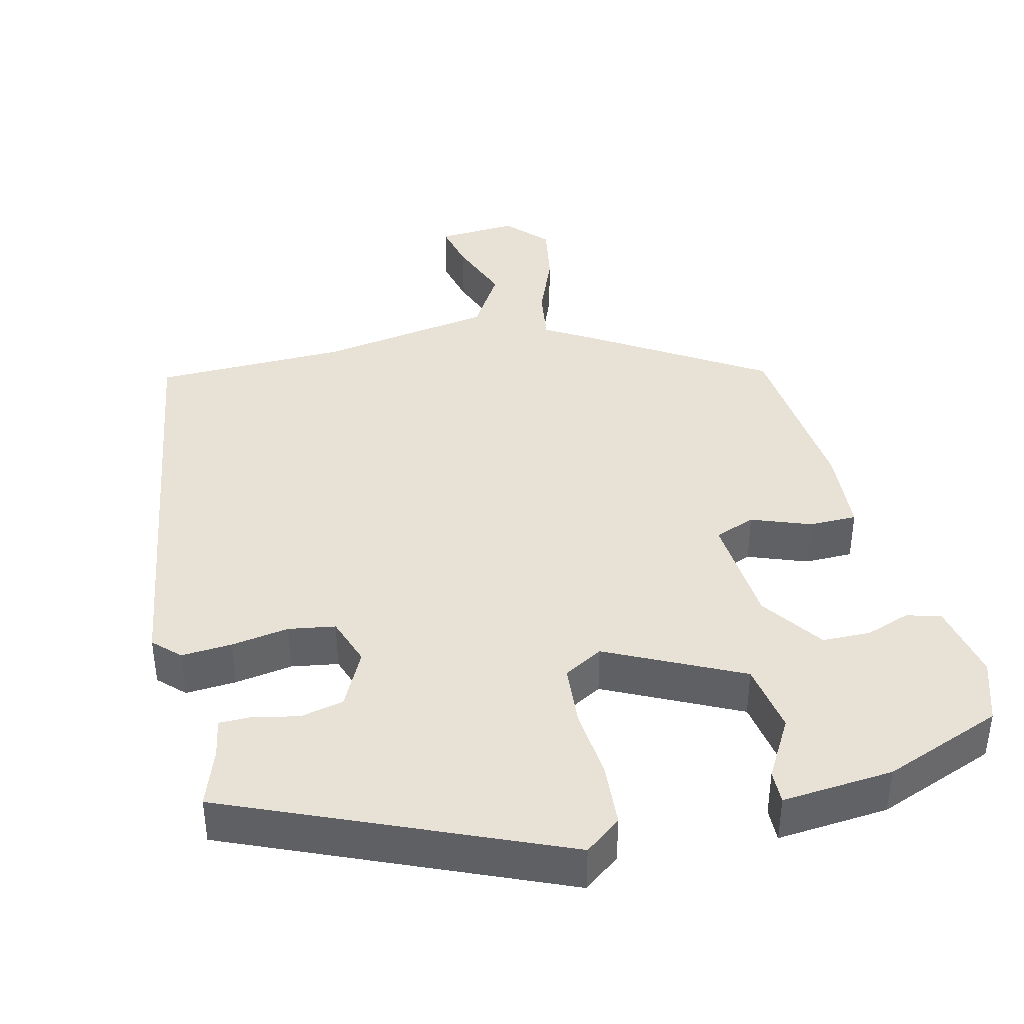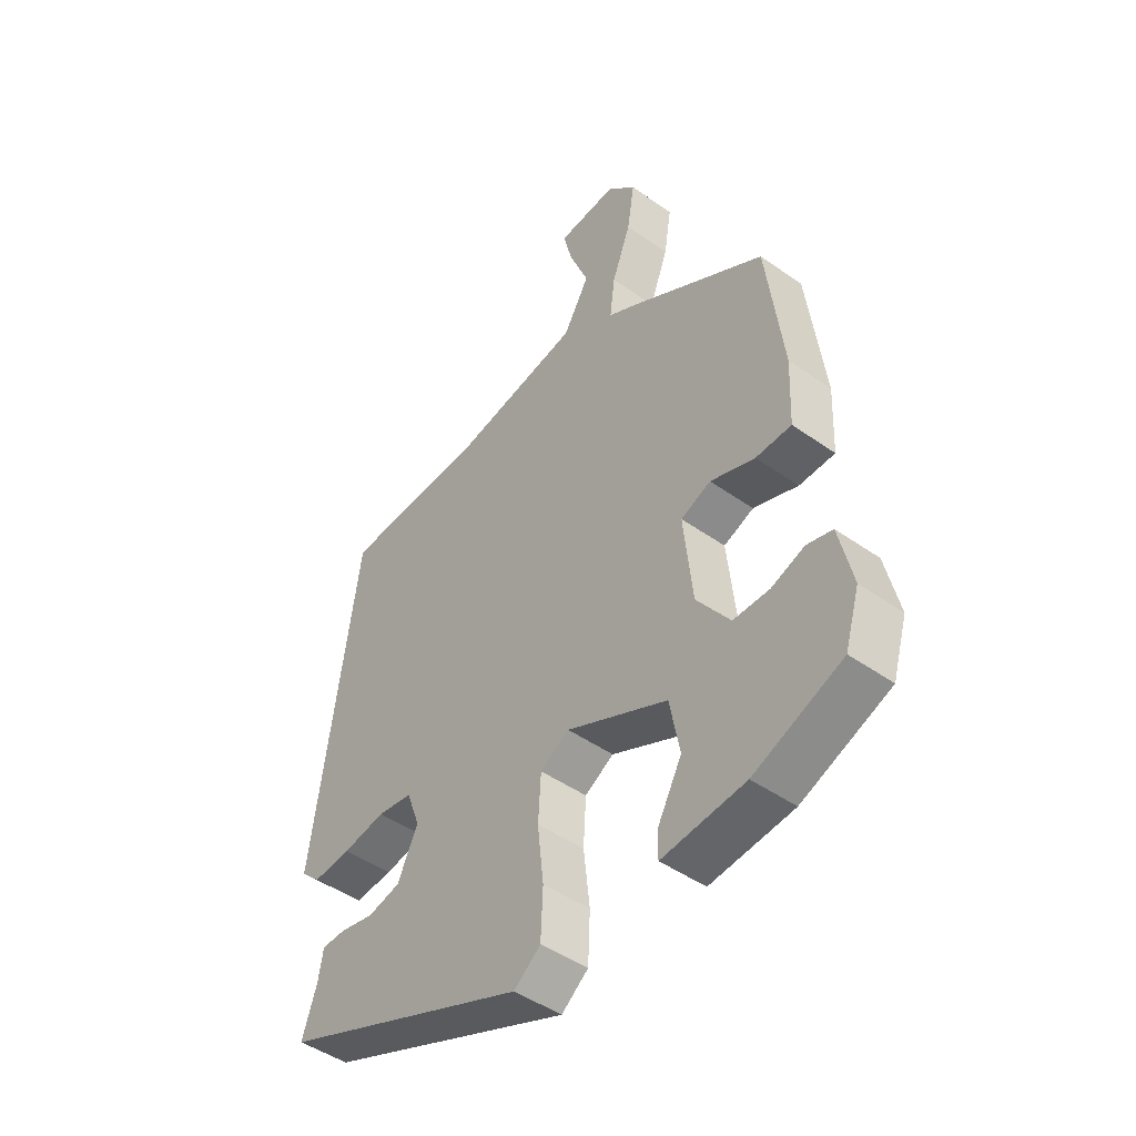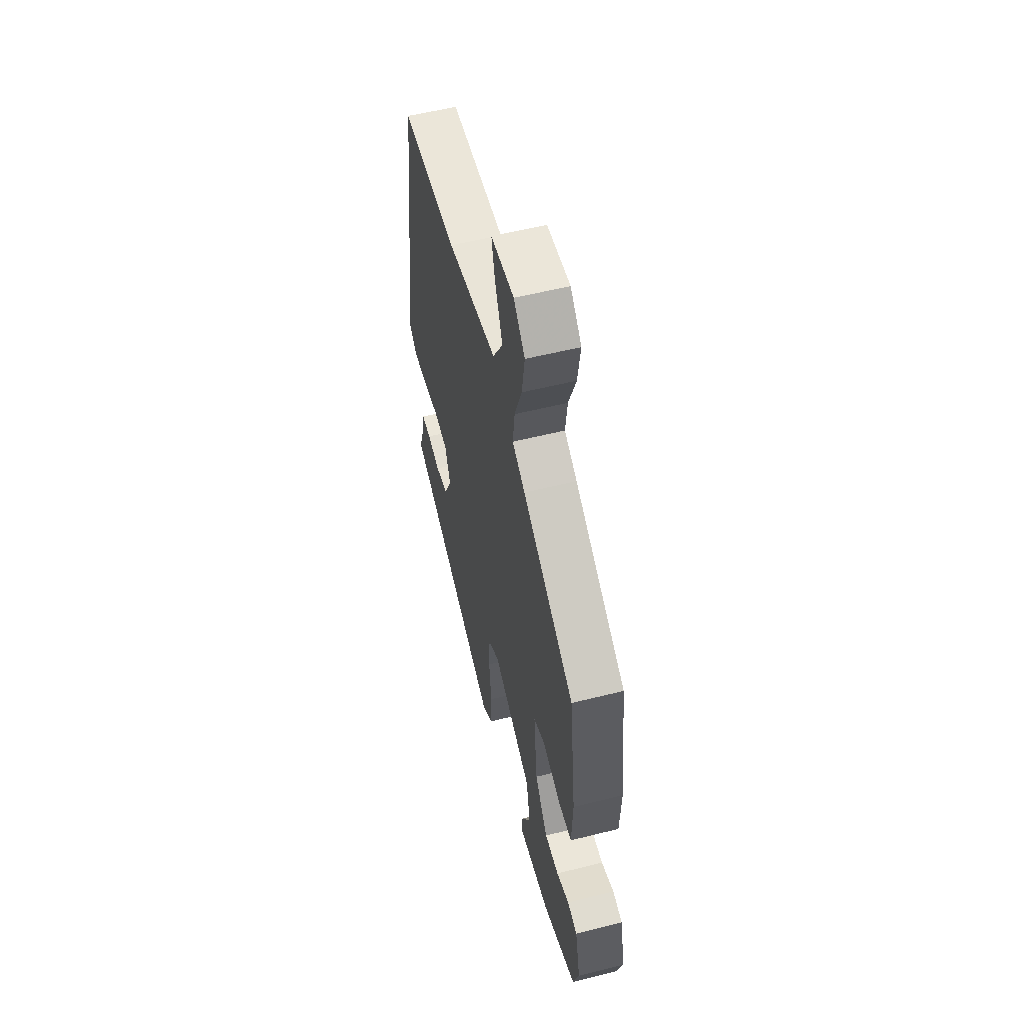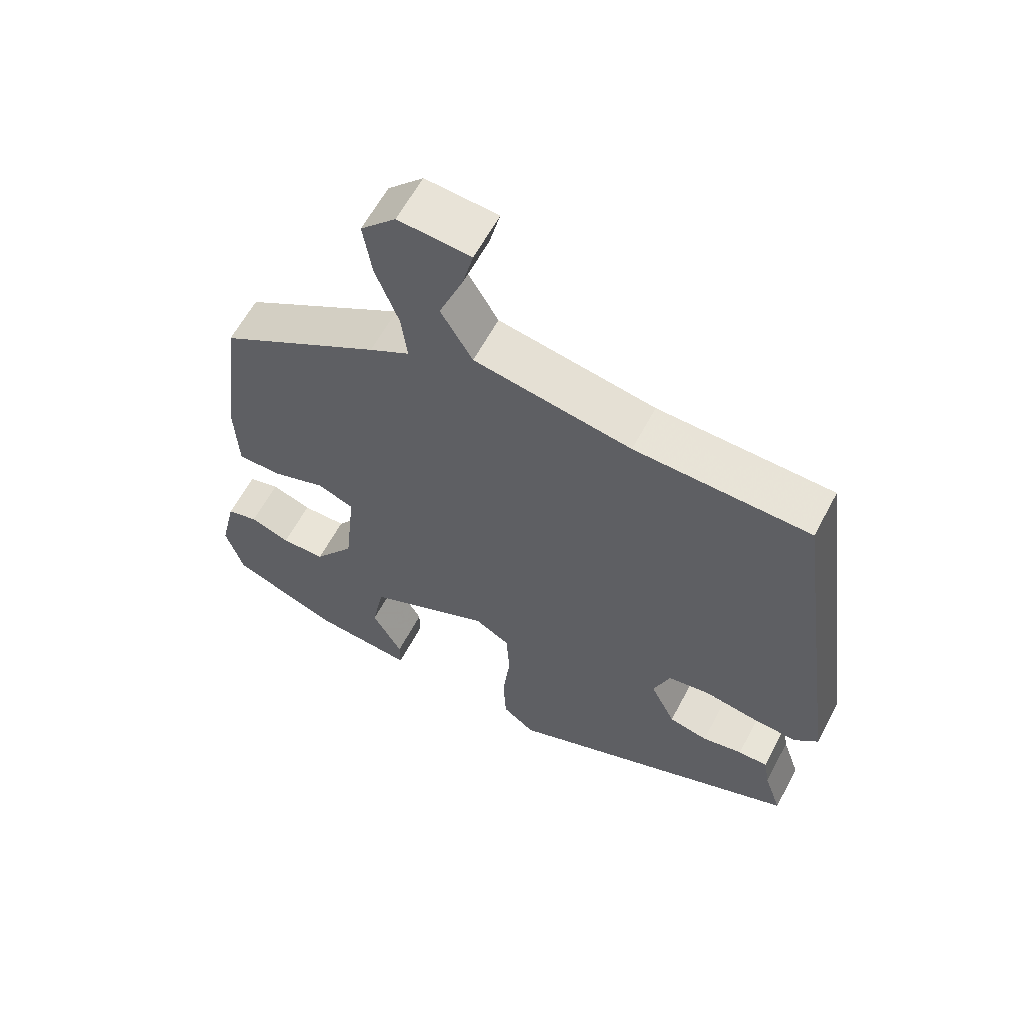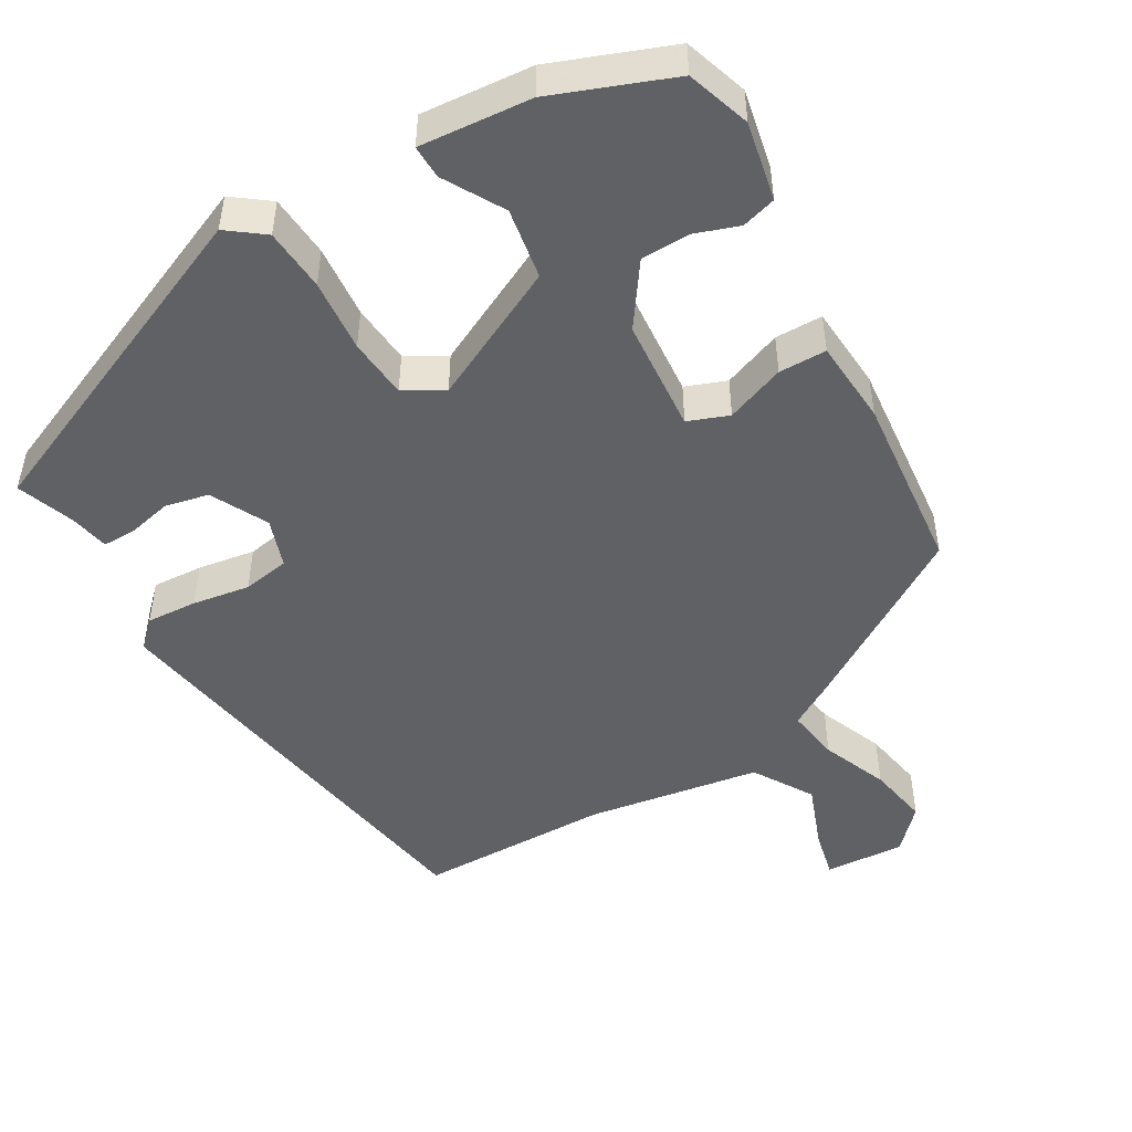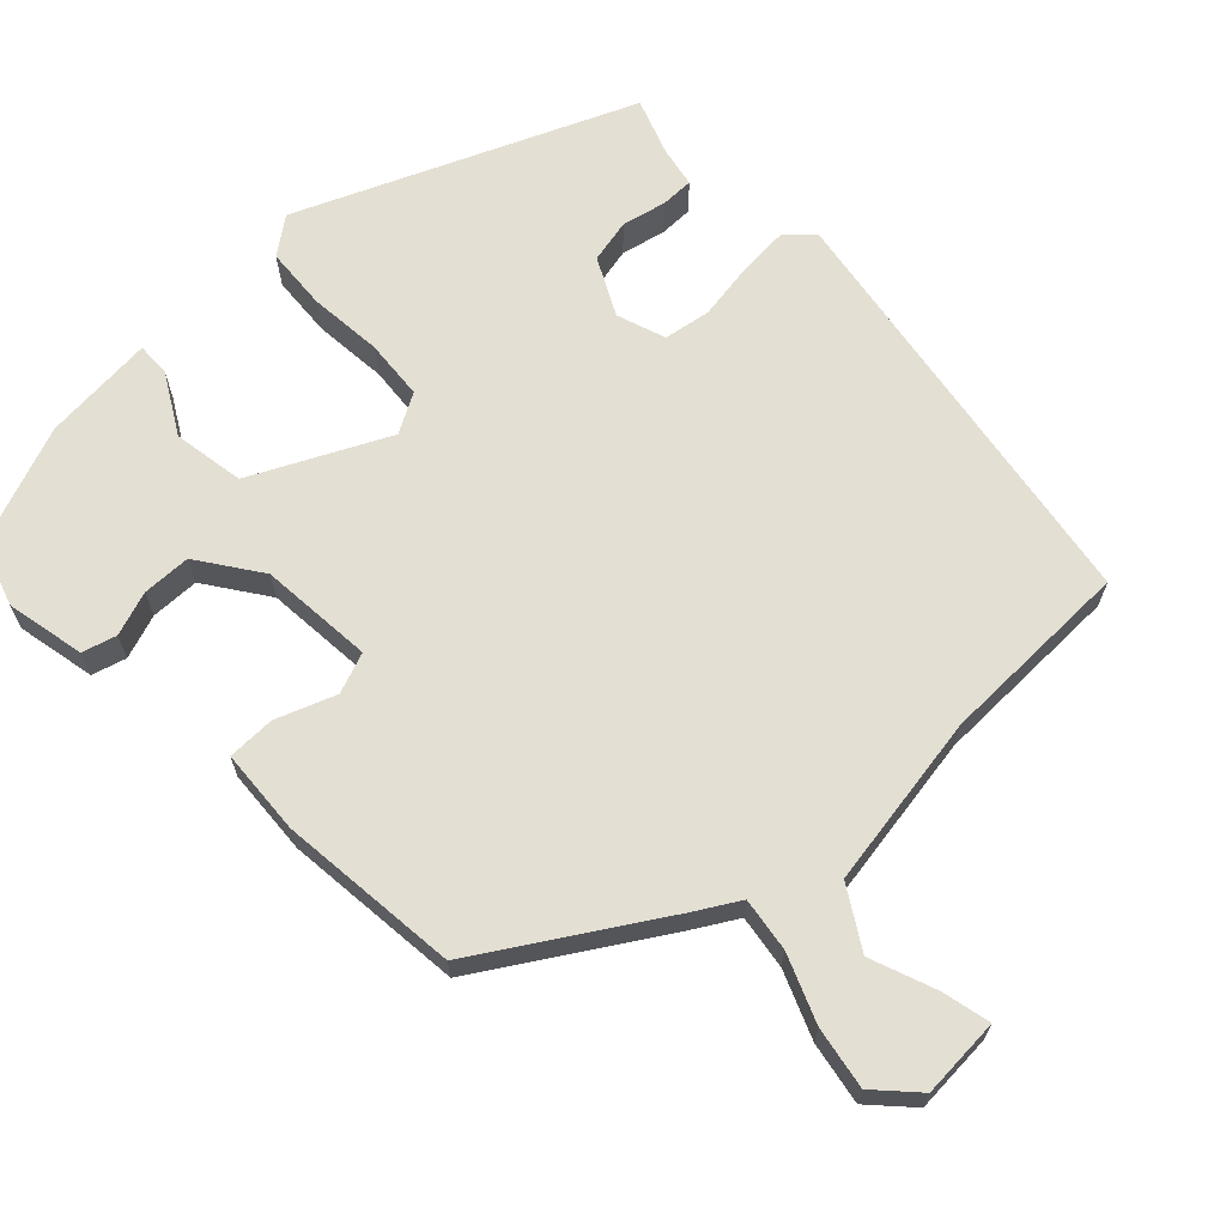
<metadata>
{"format":"obj","ext":"obj","renderer":"f3d","projection":"perspective","resolution":1024,"background":"white","views":[{"elev":40.5,"azim":167.6,"up":"+Y"},{"elev":-46.3,"azim":-129.0,"up":"+Z"},{"elev":56.2,"azim":-104.7,"up":"+Z"},{"elev":61.2,"azim":27.9,"up":"+Z"},{"elev":-48.7,"azim":-148.4,"up":"+Y"},{"elev":66.5,"azim":-42.4,"up":"+Y"}]}
</metadata>
<code>
v -0.514 0.07 -0.439
v -0.54 0.07 -0.353
v -0.516 0.07 -0.248
v -0.47 0.07 -0.236
v -0.411 0.07 -0.258
v -0.346 0.07 -0.258
v -0.286 0.07 -0.176
v -0.27 0.07 -0.024
v -0.324 0.07 -0.002
v -0.404 0.07 -0.03
v -0.468 0.07 -0.028
v -0.473 0.07 0.087
v -0.443 0.07 0.327
v -0.204 0.07 0.469
v -0.145 0.07 0.502
v -0.154 0.07 0.574
v -0.188 0.07 0.664
v -0.201 0.07 0.747
v -0.149 0.07 0.8
v -0.042 0.07 0.791
v -0.058 0.07 0.727
v -0.093 0.07 0.64
v -0.046 0.07 0.559
v 0.186 0.07 0.516
v 0.445 0.07 0.506
v 0.525 0.07 -0.071
v 0.49 0.07 -0.104
v 0.422 0.07 -0.098
v 0.345 0.07 -0.084
v 0.282 0.07 -0.093
v 0.258 0.07 -0.158
v 0.295 0.07 -0.235
v 0.353 0.07 -0.249
v 0.413 0.07 -0.237
v 0.457 0.07 -0.238
v 0.466 0.07 -0.291
v 0.492 0.07 -0.369
v 0.047 0.07 -0.547
v -0.001 0.07 -0.509
v -0.005 0.07 -0.425
v 0.006 0.07 -0.327
v 0.001 0.07 -0.246
v -0.051 0.07 -0.215
v -0.233 0.07 -0.299
v -0.251 0.07 -0.394
v -0.207 0.07 -0.475
v -0.207 0.07 -0.52
v -0.356 0.07 -0.504
v -0.514 0 -0.439
v -0.54 0 -0.353
v -0.516 0 -0.248
v -0.47 0 -0.236
v -0.411 0 -0.258
v -0.346 0 -0.258
v -0.286 0 -0.176
v -0.27 0 -0.024
v -0.324 0 -0.002
v -0.404 0 -0.03
v -0.468 0 -0.028
v -0.473 0 0.087
v -0.443 0 0.327
v -0.204 0 0.469
v -0.145 0 0.502
v -0.154 0 0.574
v -0.188 0 0.664
v -0.201 0 0.747
v -0.149 0 0.8
v -0.042 0 0.791
v -0.058 0 0.727
v -0.093 0 0.64
v -0.046 0 0.559
v 0.186 0 0.516
v 0.445 0 0.506
v 0.525 0 -0.071
v 0.49 0 -0.104
v 0.422 0 -0.098
v 0.345 0 -0.084
v 0.282 0 -0.093
v 0.258 0 -0.158
v 0.295 0 -0.235
v 0.353 0 -0.249
v 0.413 0 -0.237
v 0.457 0 -0.238
v 0.466 0 -0.291
v 0.492 0 -0.369
v 0.047 0 -0.547
v -0.001 0 -0.509
v -0.005 0 -0.425
v 0.006 0 -0.327
v 0.001 0 -0.246
v -0.051 0 -0.215
v -0.233 0 -0.299
v -0.251 0 -0.394
v -0.207 0 -0.475
v -0.207 0 -0.52
v -0.356 0 -0.504
f 3 4 5
f 2 3 5
f 1 2 5
f 48 1 5
f 47 48 5
f 46 47 5
f 45 46 5
f 44 45 5 6
f 43 44 6 7
f 39 40 41
f 38 39 41
f 37 38 41
f 36 37 41
f 35 36 41
f 34 35 41
f 33 34 41
f 32 33 41 42
f 31 32 42 43
f 27 28 29
f 26 27 29
f 25 26 29
f 24 25 29
f 23 24 29 30
f 43 7 8
f 31 43 8
f 30 31 8
f 23 30 8
f 22 23 8
f 20 21 22
f 19 20 22
f 18 19 22
f 17 18 22
f 16 17 22
f 13 14 15
f 12 13 15
f 11 12 15
f 10 11 15
f 9 10 15
f 8 9 15
f 22 8 15
f 15 16 22
f 53 52 51
f 53 51 50
f 53 50 49
f 53 49 96
f 53 96 95
f 53 95 94
f 53 94 93
f 54 53 93 92
f 55 54 92 91
f 89 88 87
f 89 87 86
f 89 86 85
f 89 85 84
f 89 84 83
f 89 83 82
f 89 82 81
f 90 89 81 80
f 91 90 80 79
f 77 76 75
f 77 75 74
f 77 74 73
f 77 73 72
f 78 77 72 71
f 56 55 91
f 56 91 79
f 56 79 78
f 56 78 71
f 56 71 70
f 70 69 68
f 70 68 67
f 70 67 66
f 70 66 65
f 70 65 64
f 63 62 61
f 63 61 60
f 63 60 59
f 63 59 58
f 63 58 57
f 63 57 56
f 63 56 70
f 70 64 63
f 1 49 50 2
f 2 50 51 3
f 3 51 52 4
f 4 52 53 5
f 5 53 54 6
f 6 54 55 7
f 7 55 56 8
f 8 56 57 9
f 9 57 58 10
f 10 58 59 11
f 11 59 60 12
f 12 60 61 13
f 13 61 62 14
f 14 62 63 15
f 15 63 64 16
f 16 64 65 17
f 17 65 66 18
f 18 66 67 19
f 19 67 68 20
f 20 68 69 21
f 21 69 70 22
f 22 70 71 23
f 23 71 72 24
f 24 72 73 25
f 25 73 74 26
f 26 74 75 27
f 27 75 76 28
f 28 76 77 29
f 29 77 78 30
f 30 78 79 31
f 31 79 80 32
f 32 80 81 33
f 33 81 82 34
f 34 82 83 35
f 35 83 84 36
f 36 84 85 37
f 37 85 86 38
f 38 86 87 39
f 39 87 88 40
f 40 88 89 41
f 41 89 90 42
f 42 90 91 43
f 43 91 92 44
f 44 92 93 45
f 45 93 94 46
f 46 94 95 47
f 47 95 96 48
f 48 96 49 1

</code>
